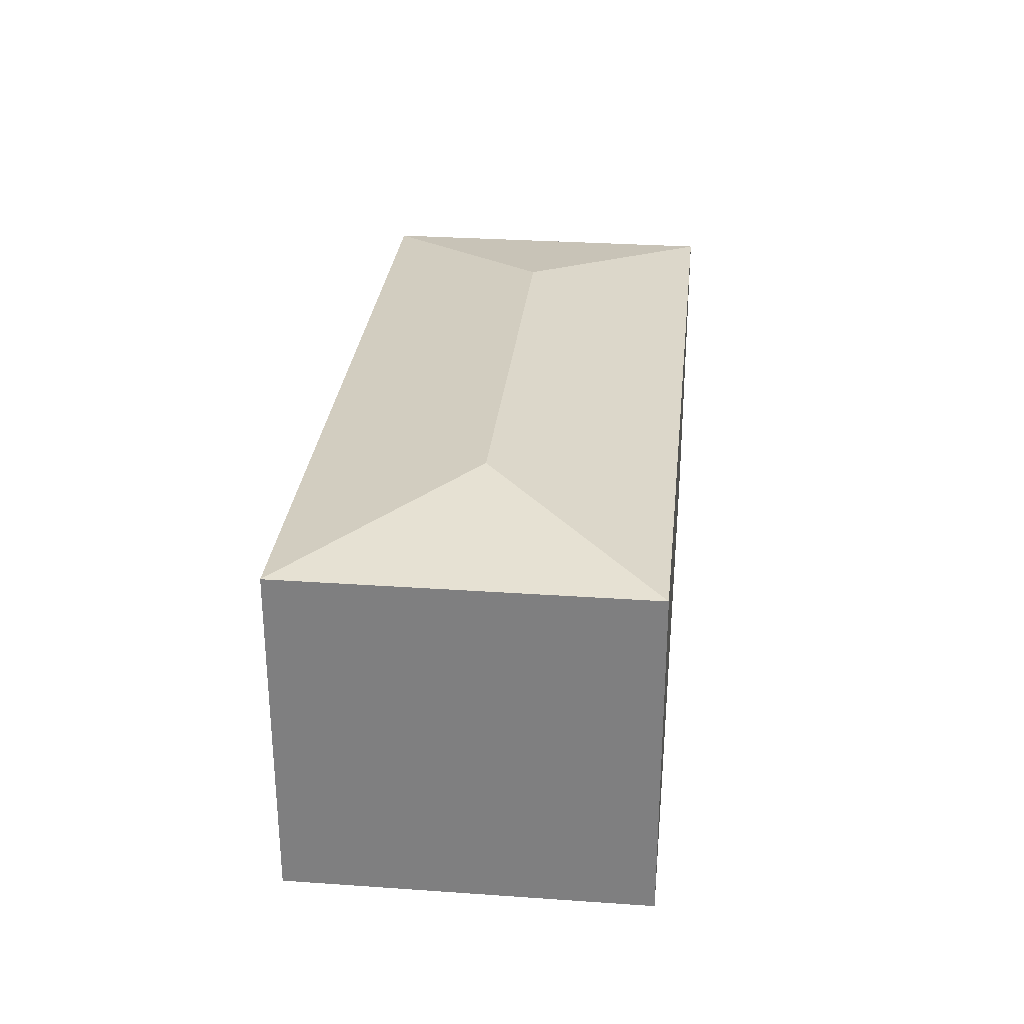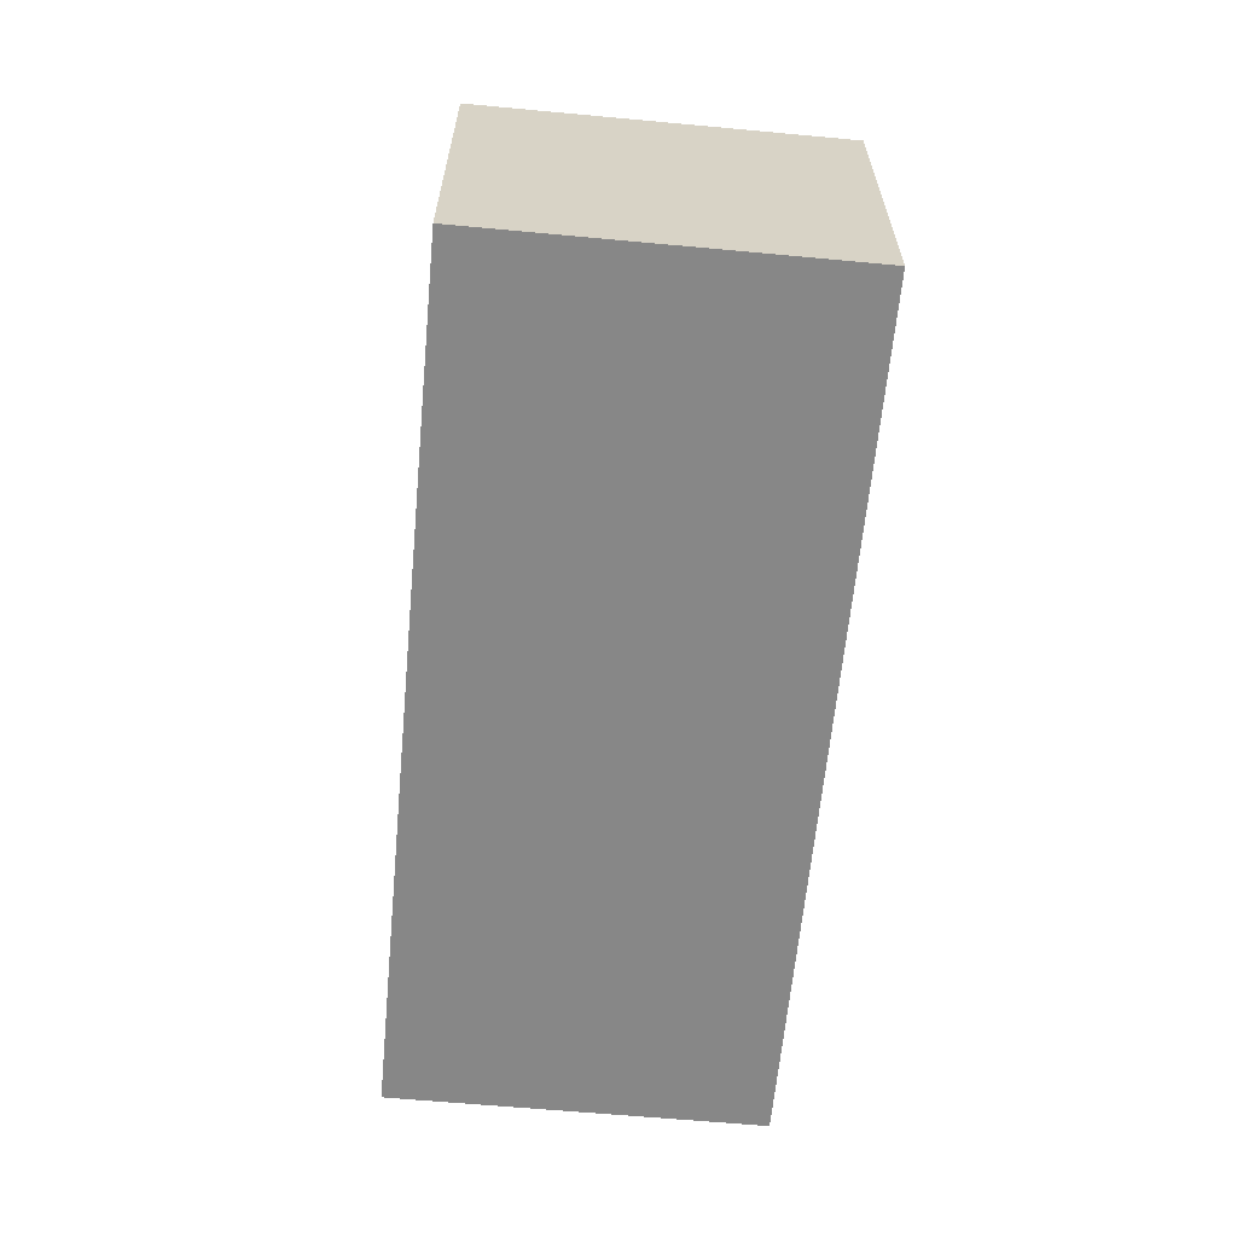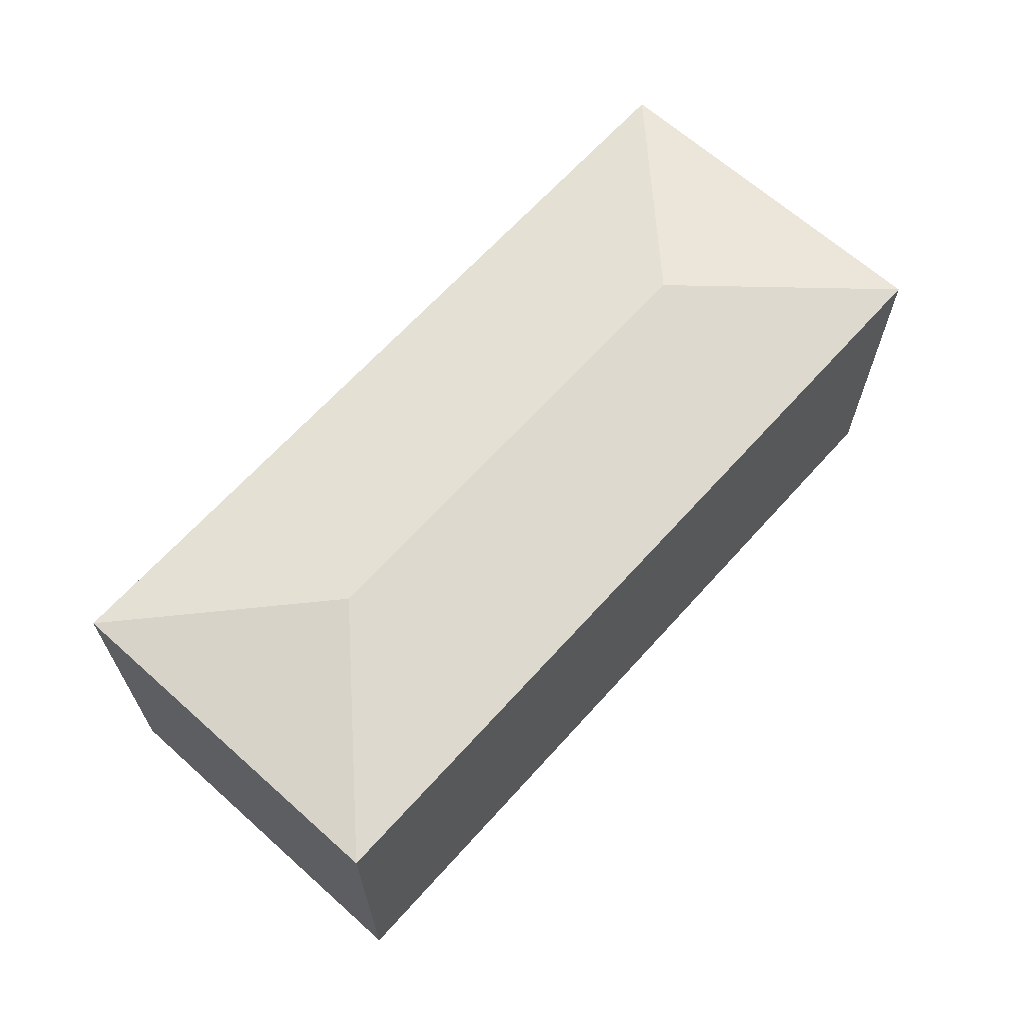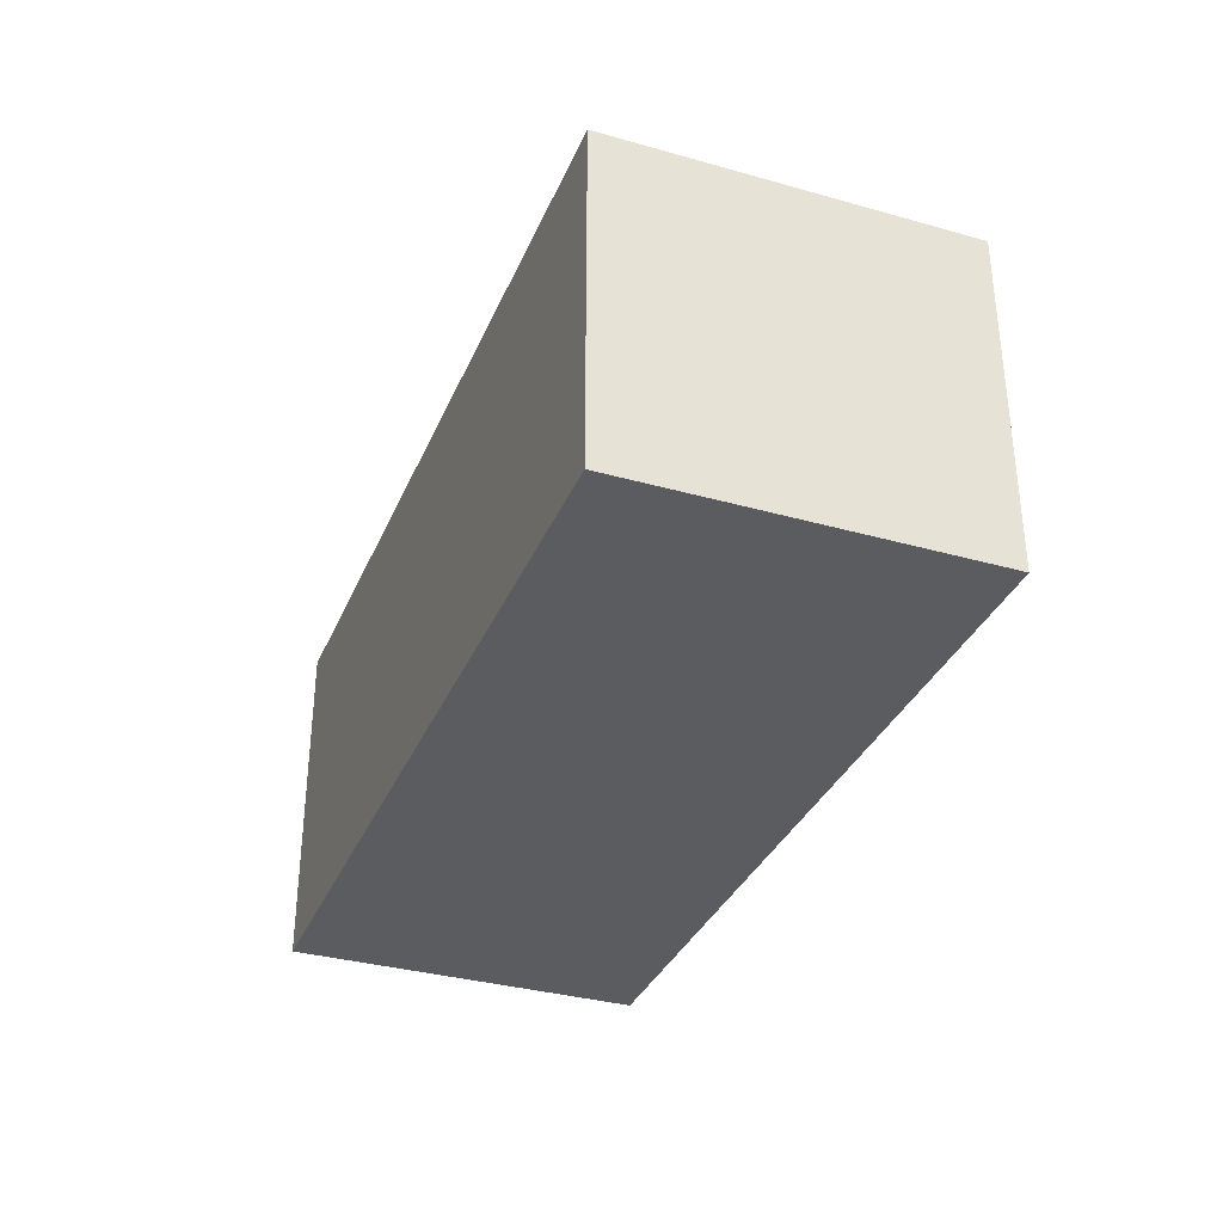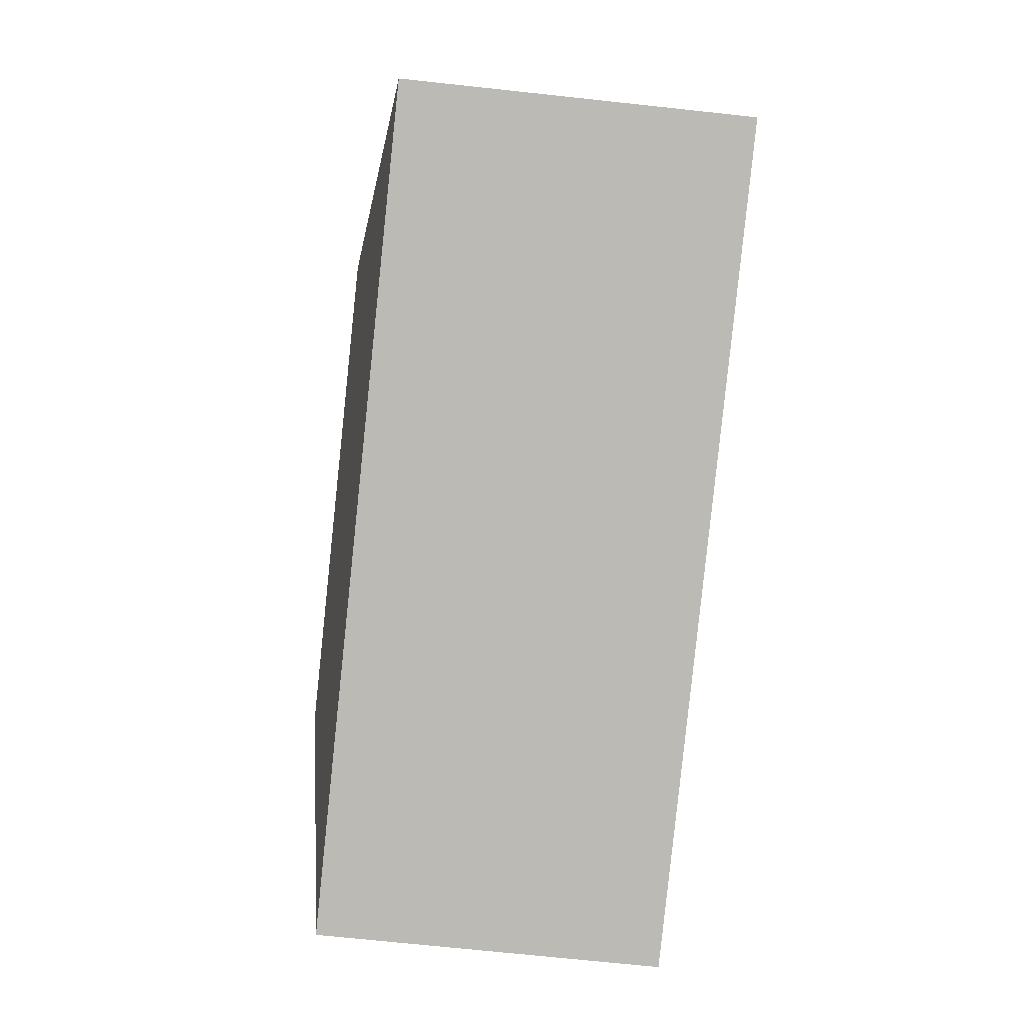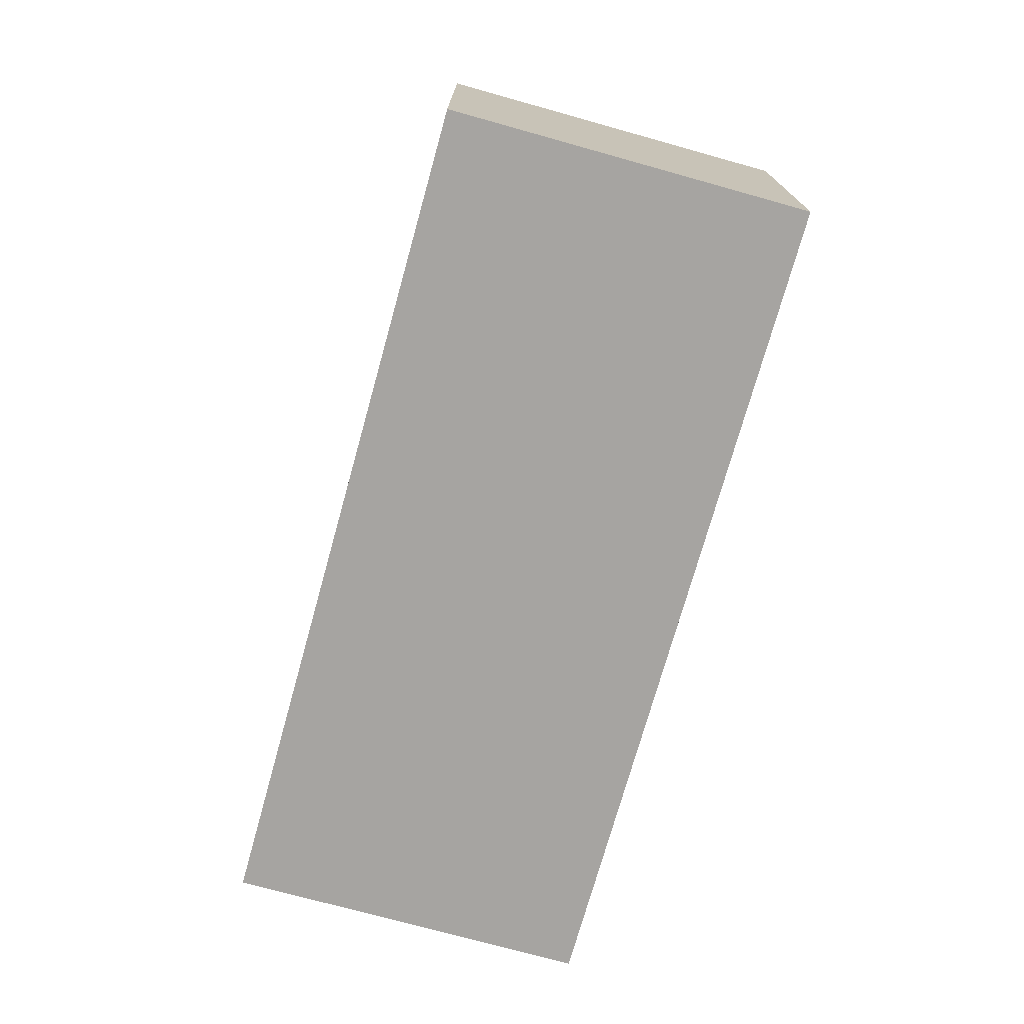
<metadata>
{"format":"obj","ext":"obj","renderer":"f3d","projection":"perspective","resolution":1024,"background":"white","views":[{"elev":29.3,"azim":107.5,"up":"+Y"},{"elev":-62.5,"azim":-83.8,"up":"+Y"},{"elev":65.6,"azim":-36.5,"up":"+Y"},{"elev":-34.2,"azim":-99.3,"up":"+Y"},{"elev":-72.0,"azim":-96.1,"up":"+Z"},{"elev":-73.5,"azim":86.0,"up":"+Y"}]}
</metadata>
<code>
v  1.565 2.747 1.033
v  0.062 2.516 0.301
v  0.532 2.516 2.597
v  0 2.516 1.541e-16
v  5.006 2.747 0.328
v  6.57 2.516 1.361
v  6.038 2.516 -1.236
v  0.279 2.516 -0.057
v  0 0 0
v  0.532 -1.59e-16 2.597
v  0.062 -1.843e-17 0.301
v  6.57 -8.334e-17 1.361
v  6.038 7.568e-17 -1.236
v  0.279 3.49e-18 -0.057
g defaultobject
f 1 2 3
f 2 1 4
f 5 3 6
f 3 5 1
f 5 6 7
f 1 8 4
f 8 1 7
f 7 1 5
f 9 2 4
f 2 9 3
f 3 9 10
f 10 9 11
f 10 6 3
f 6 10 12
f 12 7 6
f 7 12 13
f 8 9 4
f 9 8 7
f 9 7 14
f 14 7 13
f 14 11 9
f 11 14 10
f 10 14 12
f 12 14 13

</code>
